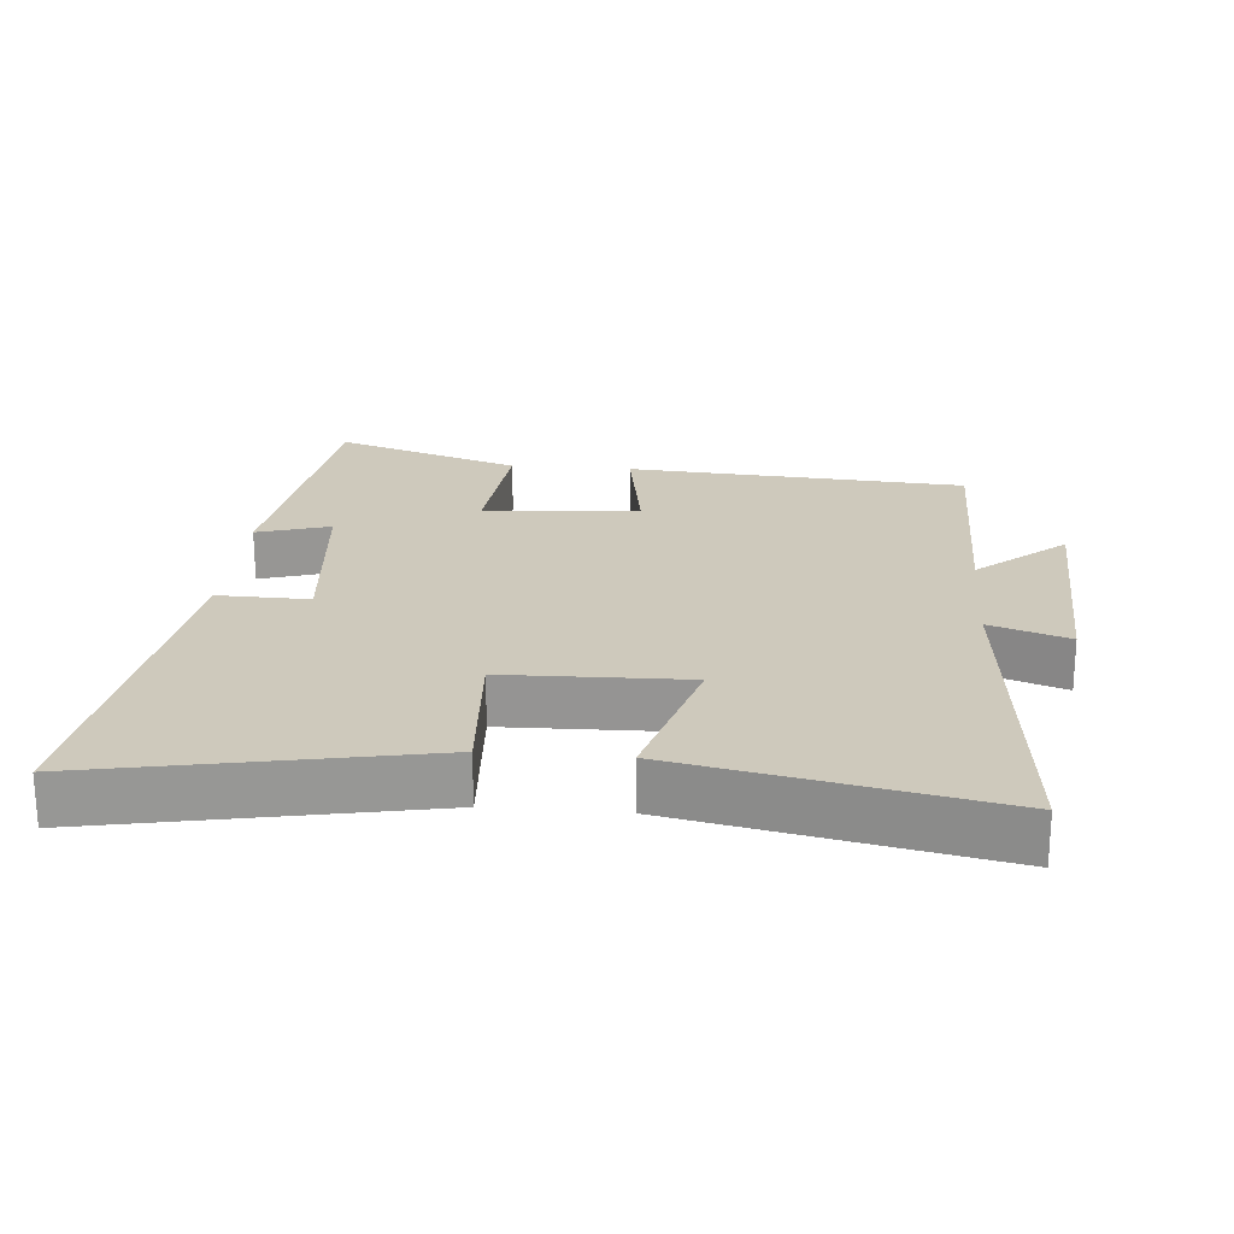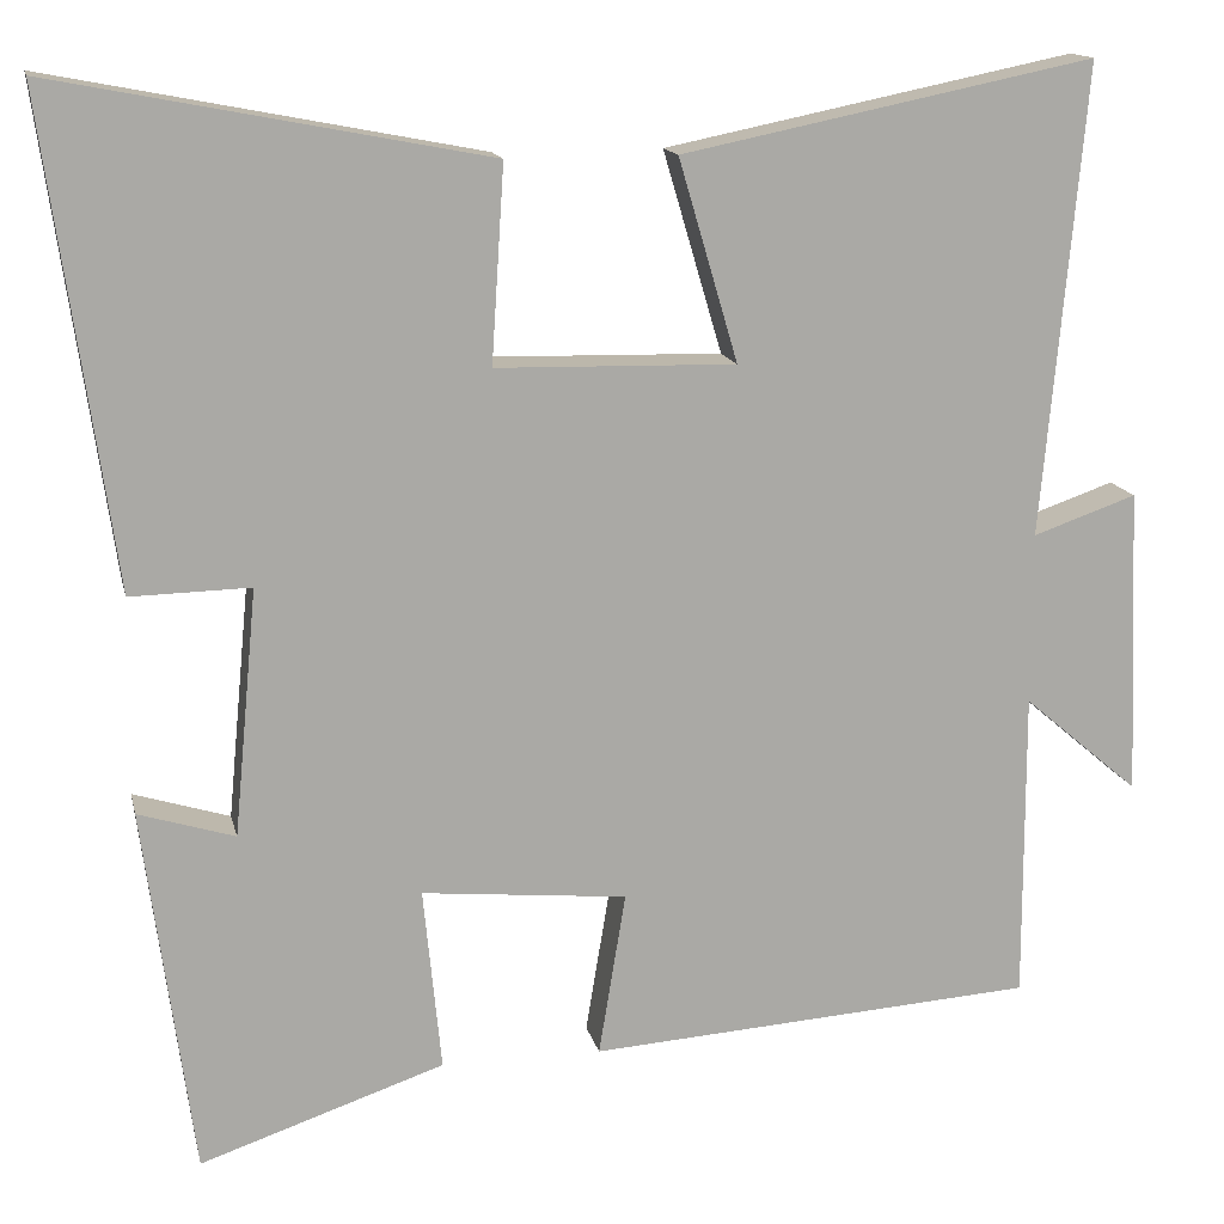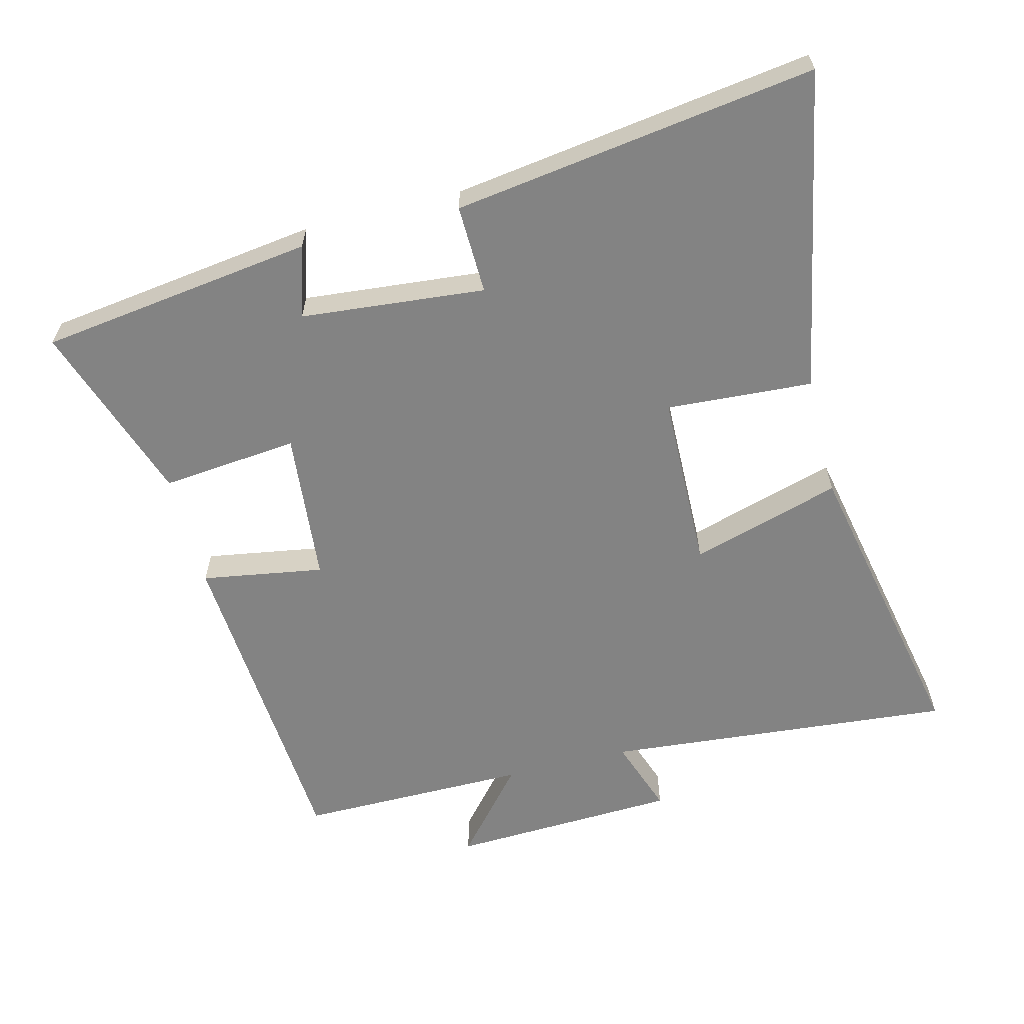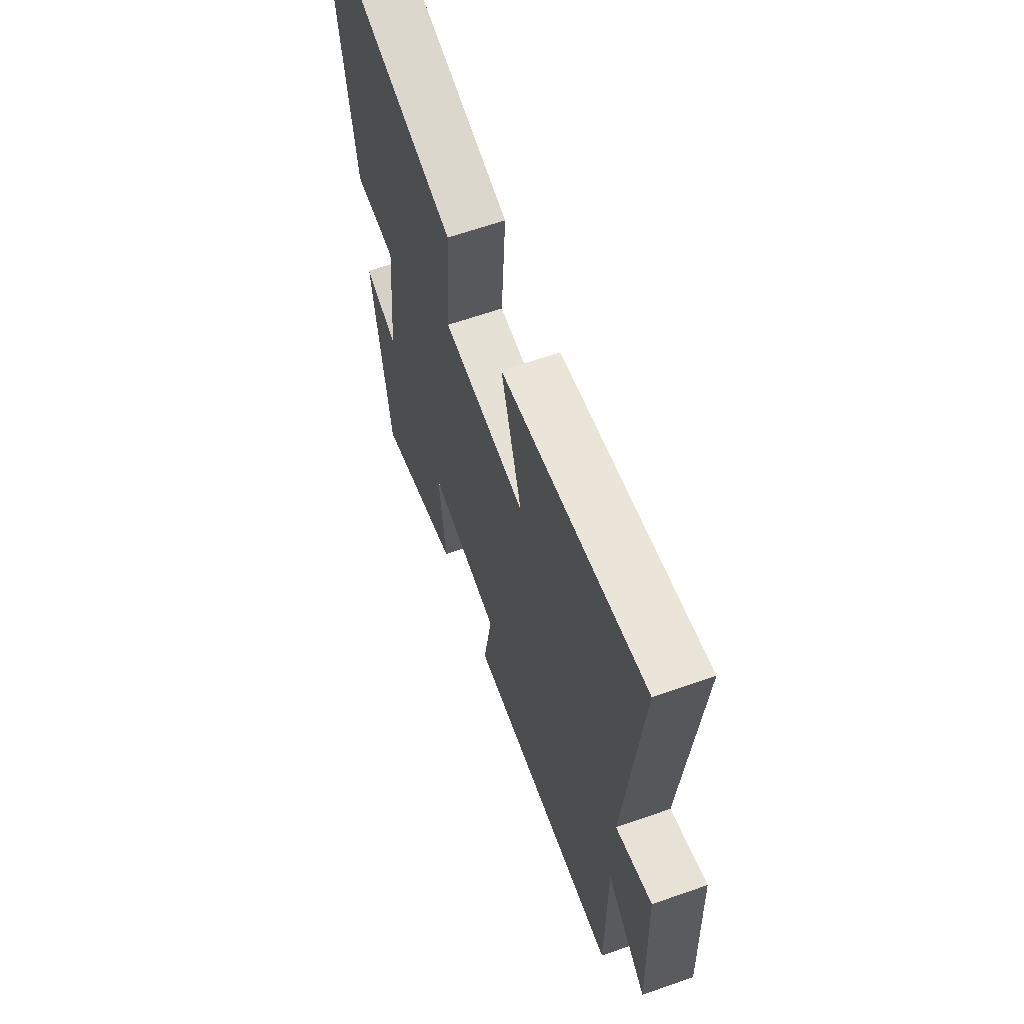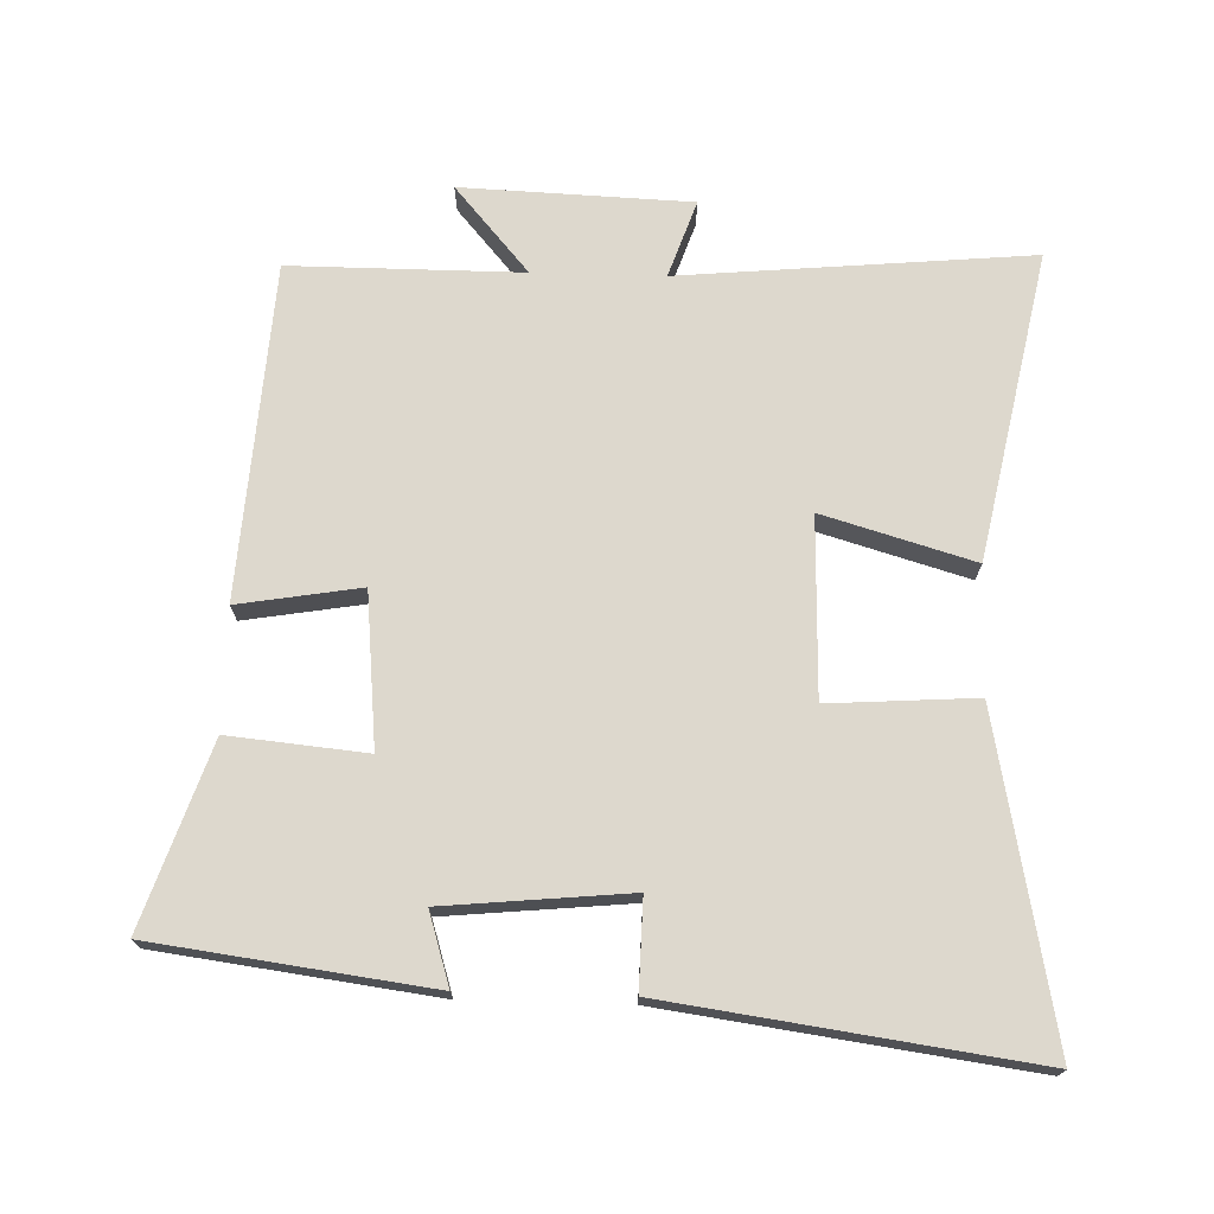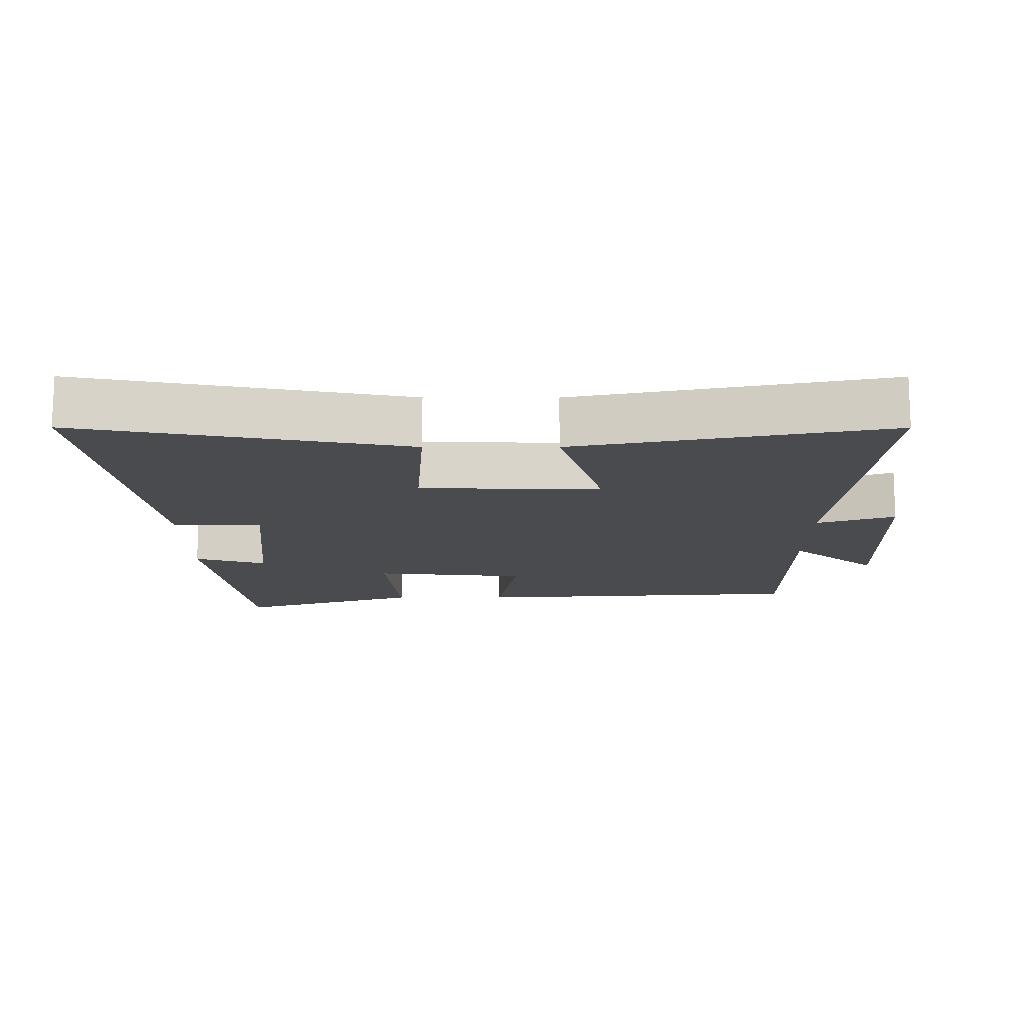
<metadata>
{"format":"obj","ext":"obj","renderer":"f3d","projection":"perspective","resolution":1024,"background":"white","views":[{"elev":22.3,"azim":4.8,"up":"+Y"},{"elev":14.6,"azim":-12.4,"up":"+Z"},{"elev":-61.0,"azim":-75.7,"up":"+Y"},{"elev":63.6,"azim":70.5,"up":"+Z"},{"elev":72.1,"azim":-88.4,"up":"+Y"},{"elev":-14.1,"azim":-0.1,"up":"+Y"}]}
</metadata>
<code>
v -0.445 0.07 -0.592
v -0.5 0.07 -0.183
v -0.393 0.07 -0.216
v -0.367 0.07 0.058
v -0.5 0.07 0.055
v -0.576 0.07 0.593
v -0.096 0.07 0.5
v -0.11 0.07 0.282
v 0.156 0.07 0.276
v 0.09 0.07 0.5
v 0.547 0.07 0.593
v 0.5 0.07 0.071
v 0.615 0.07 0.111
v 0.629 0.07 -0.231
v 0.5 0.07 -0.121
v 0.501 0.07 -0.466
v 0.004 0.07 -0.5
v 0.034 0.07 -0.318
v -0.194 0.07 -0.296
v -0.174 0.07 -0.5
v -0.445 0 -0.592
v -0.5 0 -0.183
v -0.393 0 -0.216
v -0.367 0 0.058
v -0.5 0 0.055
v -0.576 0 0.593
v -0.096 0 0.5
v -0.11 0 0.282
v 0.156 0 0.276
v 0.09 0 0.5
v 0.547 0 0.593
v 0.5 0 0.071
v 0.615 0 0.111
v 0.629 0 -0.231
v 0.5 0 -0.121
v 0.501 0 -0.466
v 0.004 0 -0.5
v 0.034 0 -0.318
v -0.194 0 -0.296
v -0.174 0 -0.5
f 19 20 1 2
f 15 16 17 18
f 15 18 19
f 12 13 14 15
f 12 15 19
f 9 10 11 12
f 8 9 12 19
f 4 5 6 7
f 3 4 7 8
f 19 2 3
f 3 8 19
f 22 21 40 39
f 38 37 36 35
f 39 38 35
f 35 34 33 32
f 39 35 32
f 32 31 30 29
f 39 32 29 28
f 27 26 25 24
f 28 27 24 23
f 23 22 39
f 39 28 23
f 1 21 22 2
f 2 22 23 3
f 3 23 24 4
f 4 24 25 5
f 5 25 26 6
f 6 26 27 7
f 7 27 28 8
f 8 28 29 9
f 9 29 30 10
f 10 30 31 11
f 11 31 32 12
f 12 32 33 13
f 13 33 34 14
f 14 34 35 15
f 15 35 36 16
f 16 36 37 17
f 17 37 38 18
f 18 38 39 19
f 19 39 40 20
f 20 40 21 1

</code>
